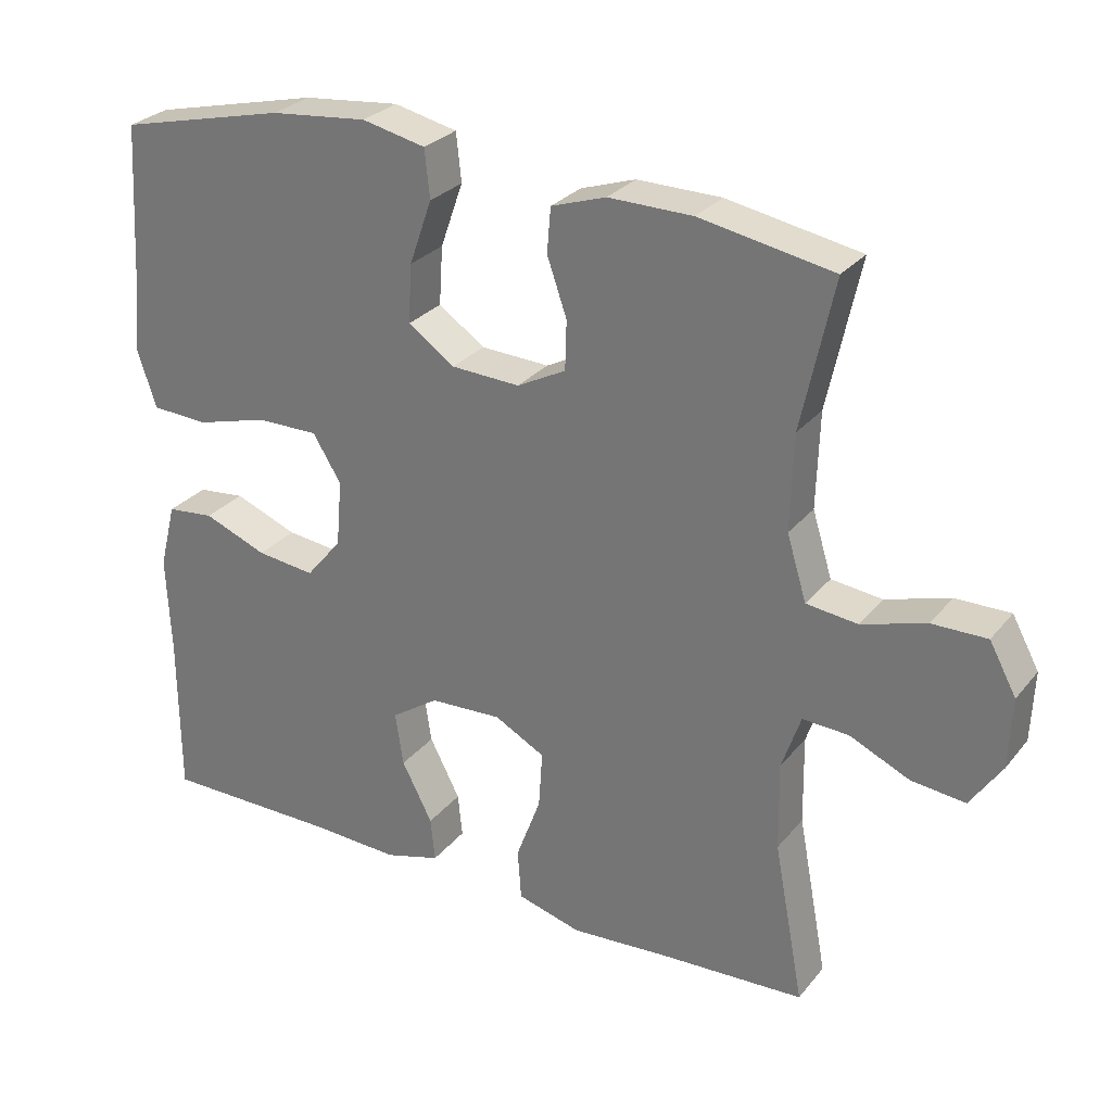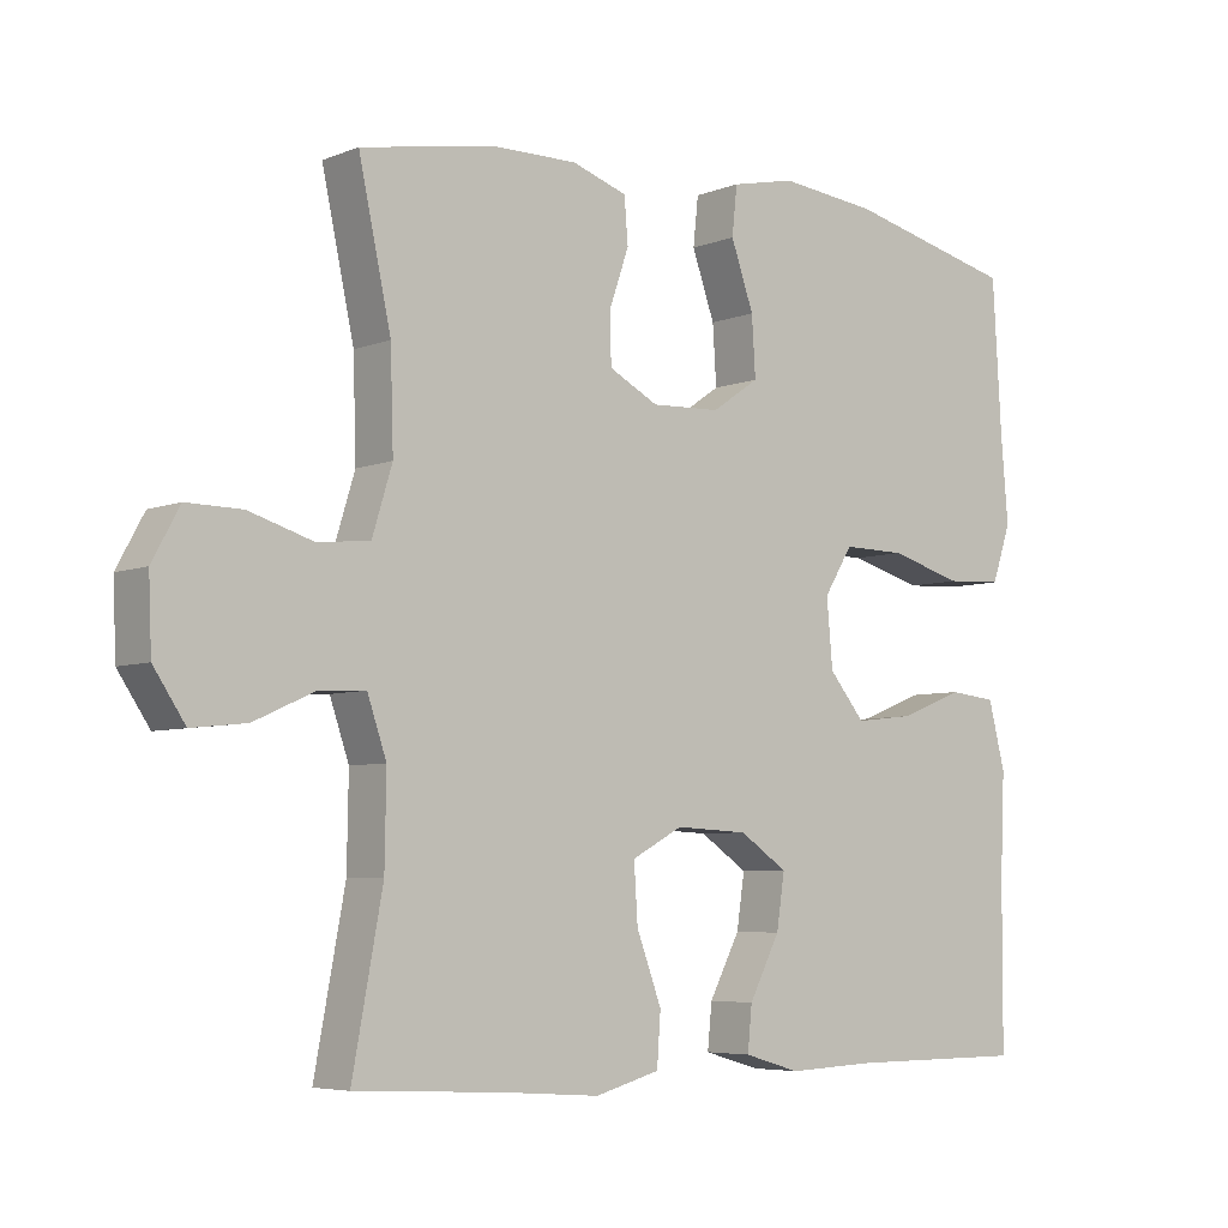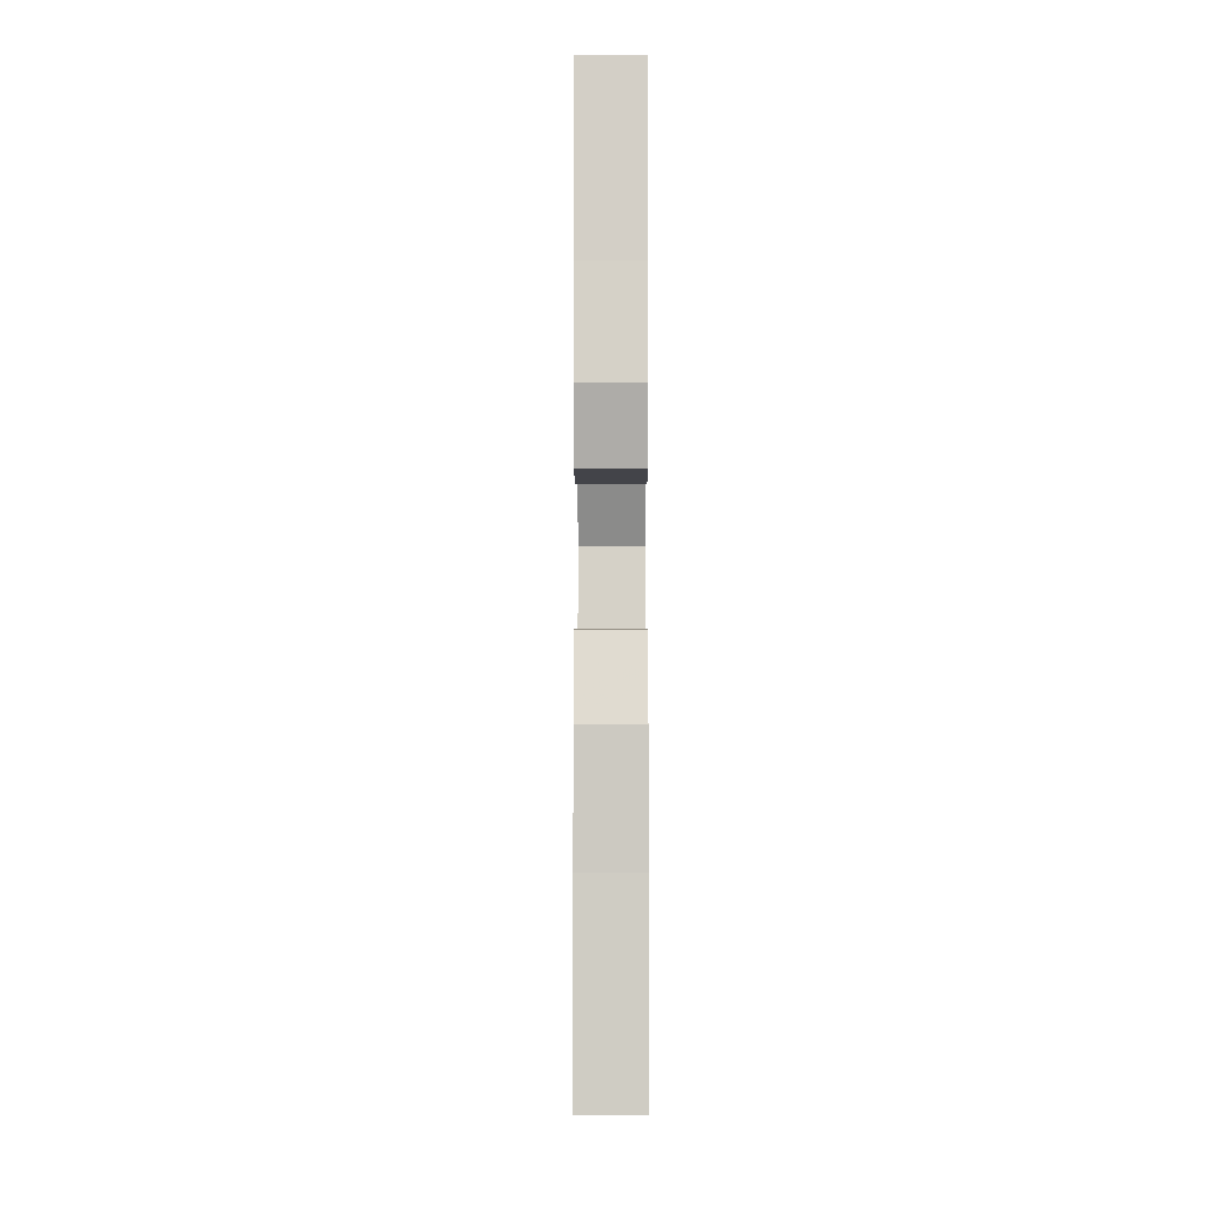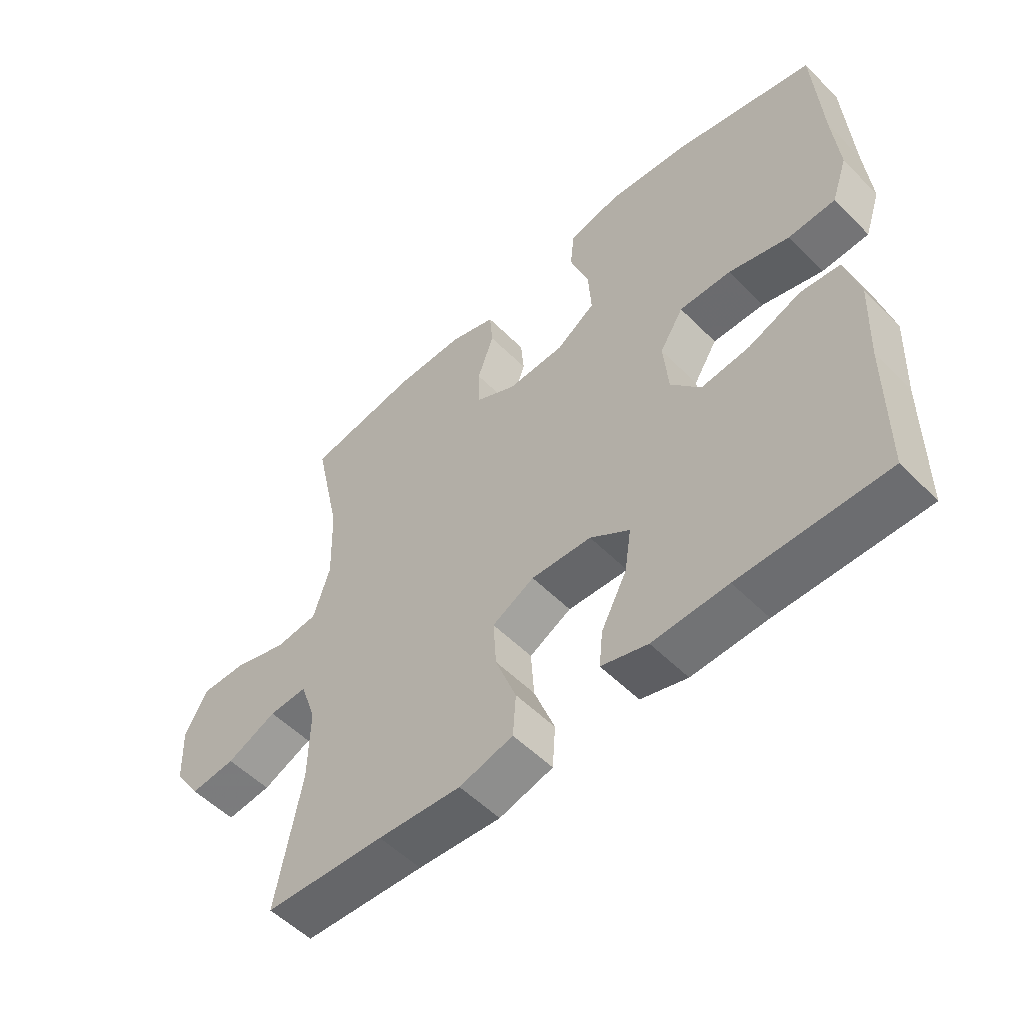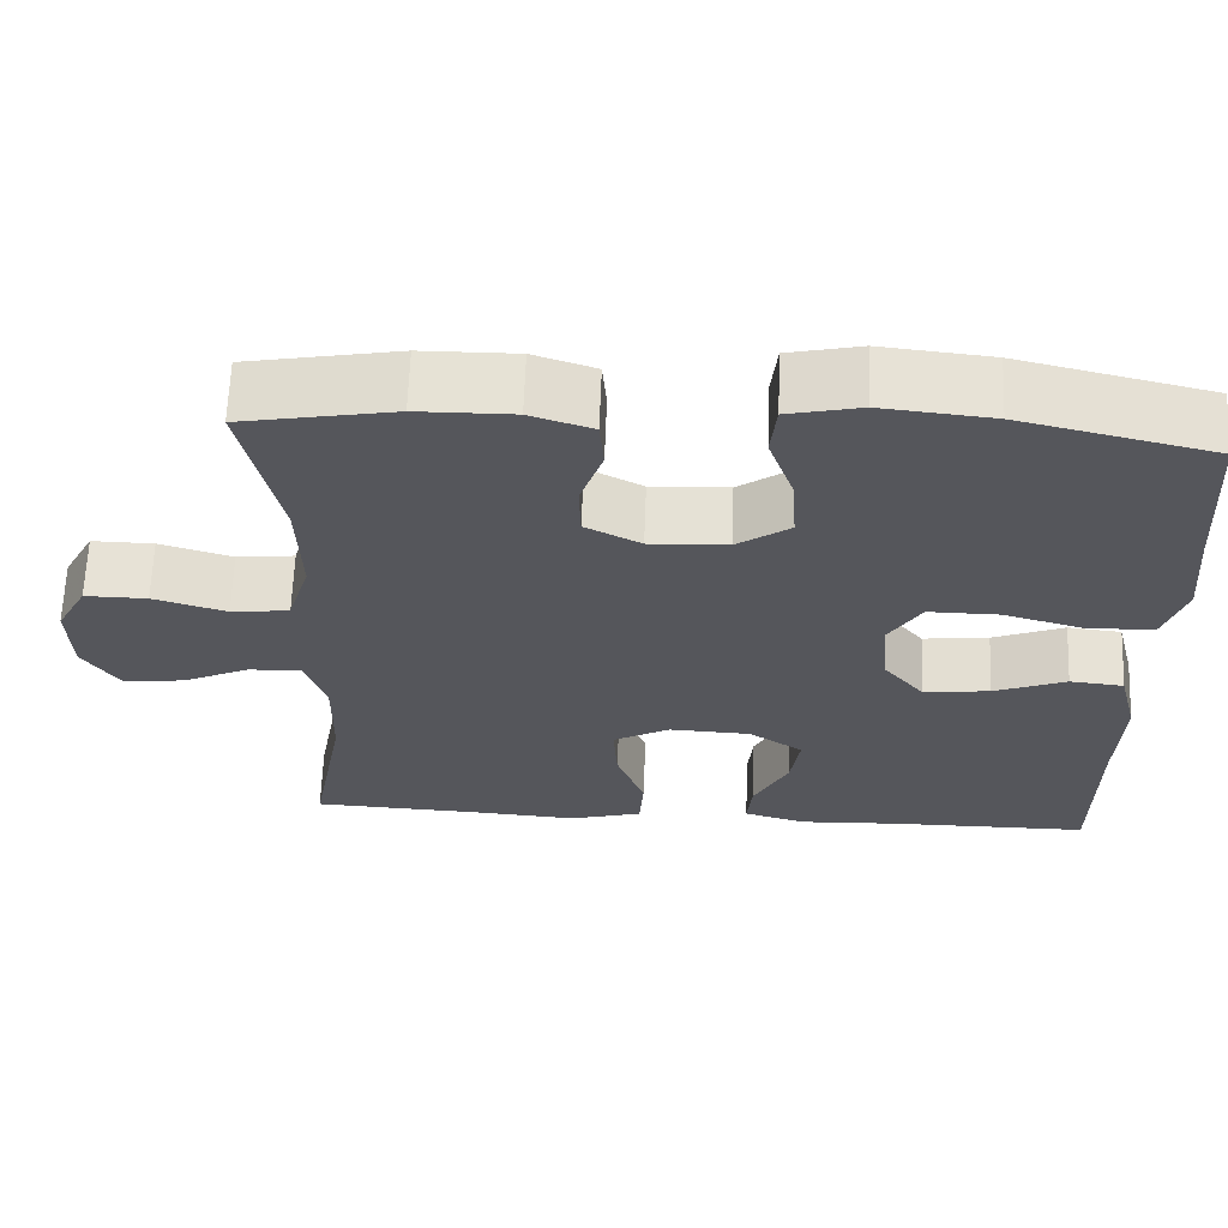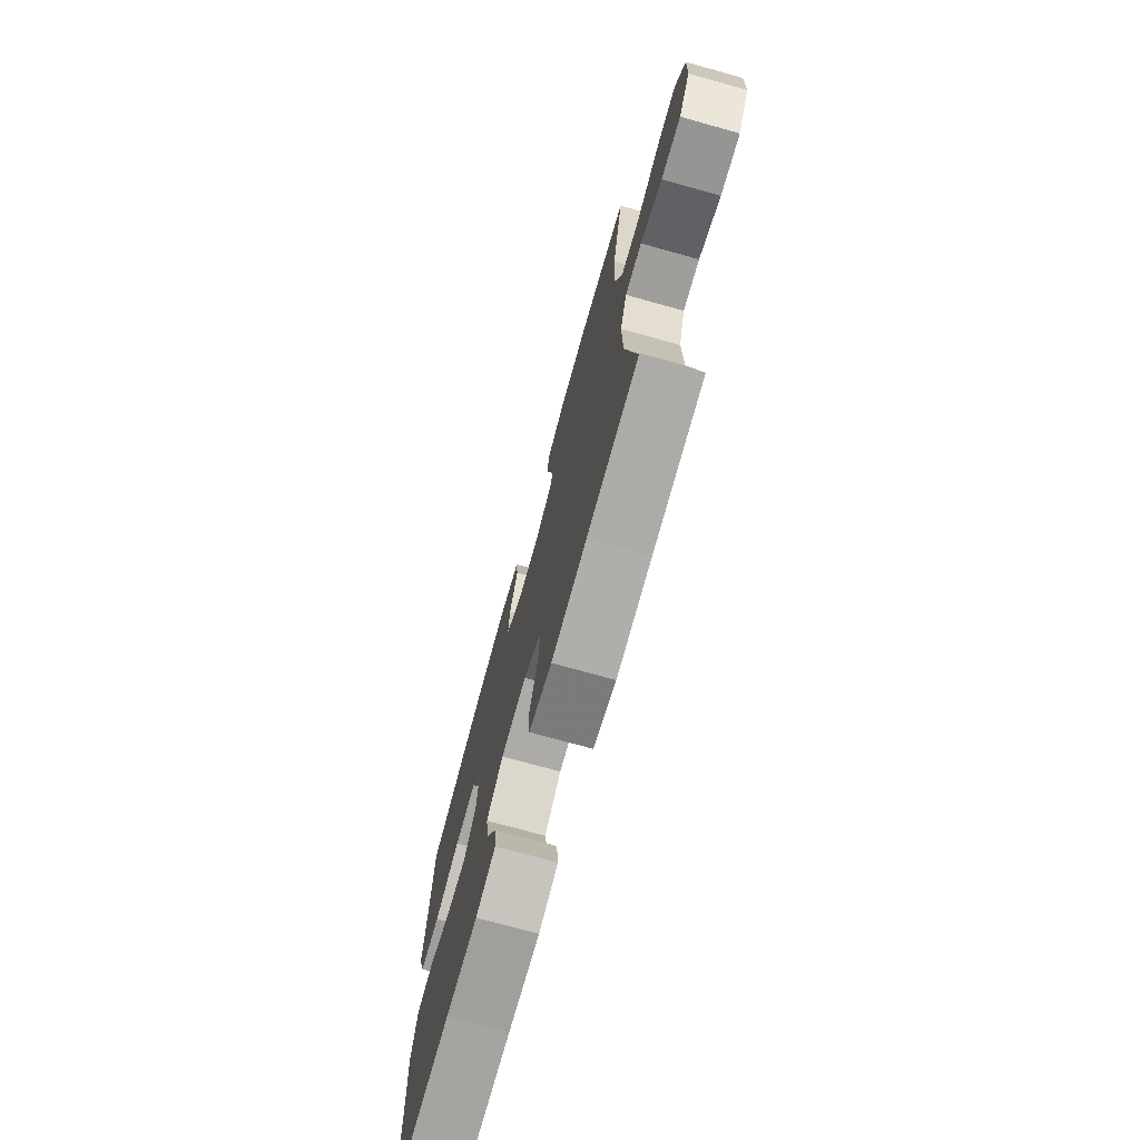
<metadata>
{"format":"obj","ext":"obj","renderer":"f3d","projection":"perspective","resolution":1024,"background":"white","views":[{"elev":28.2,"azim":-149.2,"up":"+Z"},{"elev":-5.7,"azim":-40.0,"up":"+Z"},{"elev":-5.5,"azim":90.1,"up":"+Z"},{"elev":-54.0,"azim":43.4,"up":"+Z"},{"elev":63.8,"azim":2.1,"up":"+Z"},{"elev":-73.5,"azim":-105.5,"up":"+Z"}]}
</metadata>
<code>
v -0.5 0.07 0.5
v -0.317 0.07 0.533
v -0.202 0.07 0.534
v -0.127 0.07 0.509
v -0.122 0.07 0.448
v -0.149 0.07 0.37
v -0.147 0.07 0.303
v -0.08 0.07 0.268
v 0.014 0.07 0.272
v 0.078 0.07 0.316
v 0.073 0.07 0.396
v 0.042 0.07 0.484
v 0.049 0.07 0.55
v 0.136 0.07 0.569
v 0.269 0.07 0.555
v 0.5 0.07 0.5
v 0.512 0.07 0.297
v 0.522 0.07 0.179
v 0.496 0.07 0.102
v 0.419 0.07 0.098
v 0.319 0.07 0.126
v 0.234 0.07 0.127
v 0.195 0.07 0.064
v 0.203 0.07 -0.027
v 0.252 0.07 -0.086
v 0.332 0.07 -0.077
v 0.419 0.07 -0.043
v 0.484 0.07 -0.05
v 0.507 0.07 -0.14
v 0.501 0.07 -0.277
v 0.5 0.07 -0.5
v 0.26 0.07 -0.5
v 0.137 0.07 -0.505
v 0.061 0.07 -0.483
v 0.067 0.07 -0.423
v 0.109 0.07 -0.342
v 0.12 0.07 -0.269
v 0.055 0.07 -0.225
v -0.044 0.07 -0.22
v -0.113 0.07 -0.257
v -0.108 0.07 -0.335
v -0.074 0.07 -0.426
v -0.079 0.07 -0.496
v -0.167 0.07 -0.52
v -0.303 0.07 -0.51
v -0.5 0.07 -0.5
v -0.459 0.07 -0.28
v -0.457 0.07 -0.159
v -0.483 0.07 -0.083
v -0.546 0.07 -0.086
v -0.628 0.07 -0.123
v -0.702 0.07 -0.131
v -0.745 0.07 -0.067
v -0.749 0.07 0.029
v -0.712 0.07 0.097
v -0.637 0.07 0.096
v -0.549 0.07 0.069
v -0.479 0.07 0.077
v -0.452 0.07 0.165
v -0.456 0.07 0.296
v -0.5 0 0.5
v -0.317 0 0.533
v -0.202 0 0.534
v -0.127 0 0.509
v -0.122 0 0.448
v -0.149 0 0.37
v -0.147 0 0.303
v -0.08 0 0.268
v 0.014 0 0.272
v 0.078 0 0.316
v 0.073 0 0.396
v 0.042 0 0.484
v 0.049 0 0.55
v 0.136 0 0.569
v 0.269 0 0.555
v 0.5 0 0.5
v 0.512 0 0.297
v 0.522 0 0.179
v 0.496 0 0.102
v 0.419 0 0.098
v 0.319 0 0.126
v 0.234 0 0.127
v 0.195 0 0.064
v 0.203 0 -0.027
v 0.252 0 -0.086
v 0.332 0 -0.077
v 0.419 0 -0.043
v 0.484 0 -0.05
v 0.507 0 -0.14
v 0.501 0 -0.277
v 0.5 0 -0.5
v 0.26 0 -0.5
v 0.137 0 -0.505
v 0.061 0 -0.483
v 0.067 0 -0.423
v 0.109 0 -0.342
v 0.12 0 -0.269
v 0.055 0 -0.225
v -0.044 0 -0.22
v -0.113 0 -0.257
v -0.108 0 -0.335
v -0.074 0 -0.426
v -0.079 0 -0.496
v -0.167 0 -0.52
v -0.303 0 -0.51
v -0.5 0 -0.5
v -0.459 0 -0.28
v -0.457 0 -0.159
v -0.483 0 -0.083
v -0.546 0 -0.086
v -0.628 0 -0.123
v -0.702 0 -0.131
v -0.745 0 -0.067
v -0.749 0 0.029
v -0.712 0 0.097
v -0.637 0 0.096
v -0.549 0 0.069
v -0.479 0 0.077
v -0.452 0 0.165
v -0.456 0 0.296
f 55 56 57
f 54 55 57
f 53 54 57
f 52 53 57
f 51 52 57
f 50 51 57
f 49 50 57 58
f 48 49 58 59
f 45 46 47
f 45 47 48
f 44 45 48
f 43 44 48
f 42 43 48
f 41 42 48
f 40 41 48 59
f 34 35 36
f 33 34 36
f 32 33 36
f 32 36 37
f 31 32 37
f 30 31 37
f 30 37 38
f 29 30 38
f 28 29 38
f 27 28 38
f 26 27 38
f 19 20 21
f 18 19 21
f 17 18 21
f 17 21 22
f 16 17 22
f 15 16 22
f 14 15 22
f 13 14 22
f 12 13 22
f 11 12 22
f 10 11 22 23
f 4 5 6
f 3 4 6
f 2 3 6
f 1 2 6
f 60 1 6
f 60 6 7
f 60 7 8
f 59 60 8
f 40 59 8
f 39 40 8
f 25 26 38 39
f 24 25 39 8
f 9 10 23 24
f 8 9 24
f 117 116 115
f 117 115 114
f 117 114 113
f 117 113 112
f 117 112 111
f 117 111 110
f 118 117 110 109
f 119 118 109 108
f 107 106 105
f 108 107 105
f 108 105 104
f 108 104 103
f 108 103 102
f 108 102 101
f 119 108 101 100
f 96 95 94
f 96 94 93
f 96 93 92
f 97 96 92
f 97 92 91
f 97 91 90
f 98 97 90
f 98 90 89
f 98 89 88
f 98 88 87
f 98 87 86
f 81 80 79
f 81 79 78
f 81 78 77
f 82 81 77
f 82 77 76
f 82 76 75
f 82 75 74
f 82 74 73
f 82 73 72
f 82 72 71
f 83 82 71 70
f 66 65 64
f 66 64 63
f 66 63 62
f 66 62 61
f 66 61 120
f 67 66 120
f 68 67 120
f 68 120 119
f 68 119 100
f 68 100 99
f 99 98 86 85
f 68 99 85 84
f 84 83 70 69
f 84 69 68
f 1 61 62 2
f 2 62 63 3
f 3 63 64 4
f 4 64 65 5
f 5 65 66 6
f 6 66 67 7
f 7 67 68 8
f 8 68 69 9
f 9 69 70 10
f 10 70 71 11
f 11 71 72 12
f 12 72 73 13
f 13 73 74 14
f 14 74 75 15
f 15 75 76 16
f 16 76 77 17
f 17 77 78 18
f 18 78 79 19
f 19 79 80 20
f 20 80 81 21
f 21 81 82 22
f 22 82 83 23
f 23 83 84 24
f 24 84 85 25
f 25 85 86 26
f 26 86 87 27
f 27 87 88 28
f 28 88 89 29
f 29 89 90 30
f 30 90 91 31
f 31 91 92 32
f 32 92 93 33
f 33 93 94 34
f 34 94 95 35
f 35 95 96 36
f 36 96 97 37
f 37 97 98 38
f 38 98 99 39
f 39 99 100 40
f 40 100 101 41
f 41 101 102 42
f 42 102 103 43
f 43 103 104 44
f 44 104 105 45
f 45 105 106 46
f 46 106 107 47
f 47 107 108 48
f 48 108 109 49
f 49 109 110 50
f 50 110 111 51
f 51 111 112 52
f 52 112 113 53
f 53 113 114 54
f 54 114 115 55
f 55 115 116 56
f 56 116 117 57
f 57 117 118 58
f 58 118 119 59
f 59 119 120 60
f 60 120 61 1

</code>
